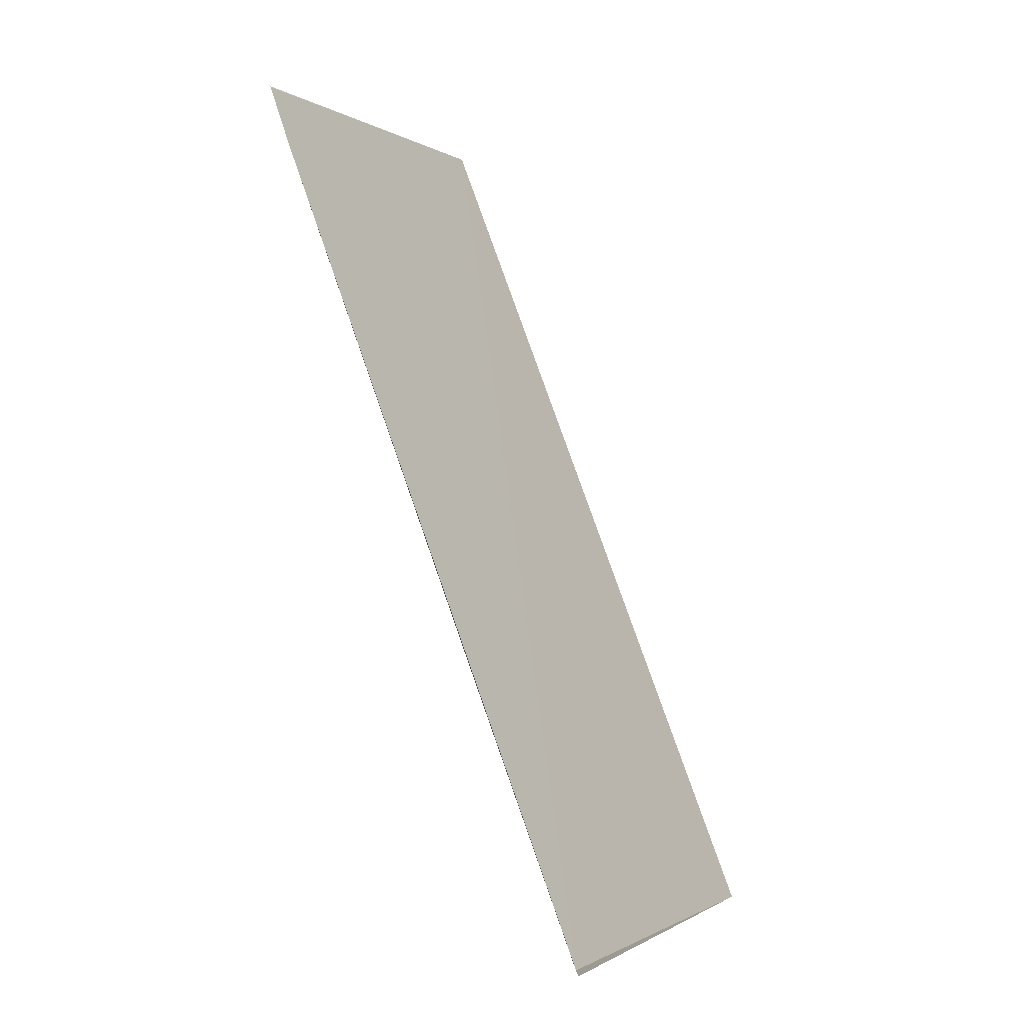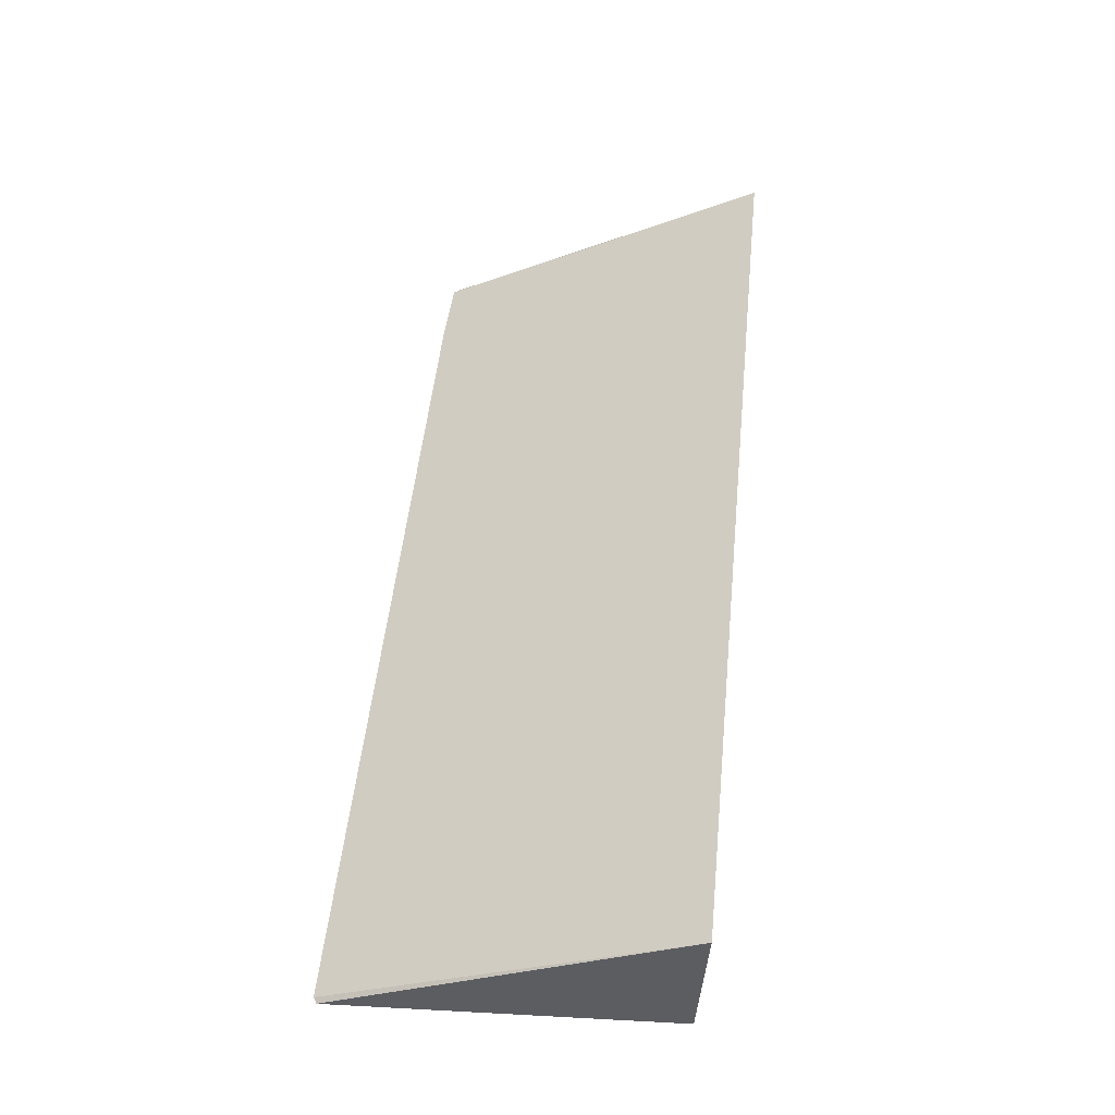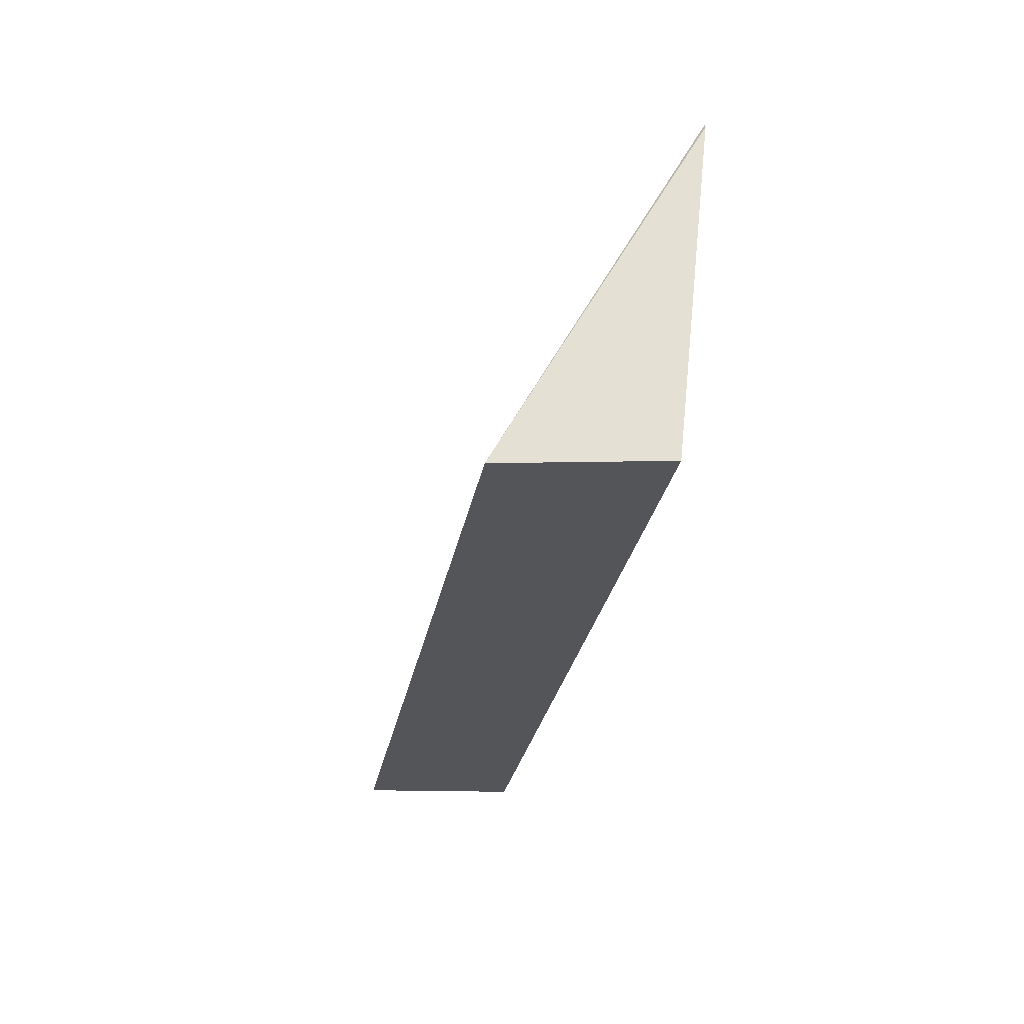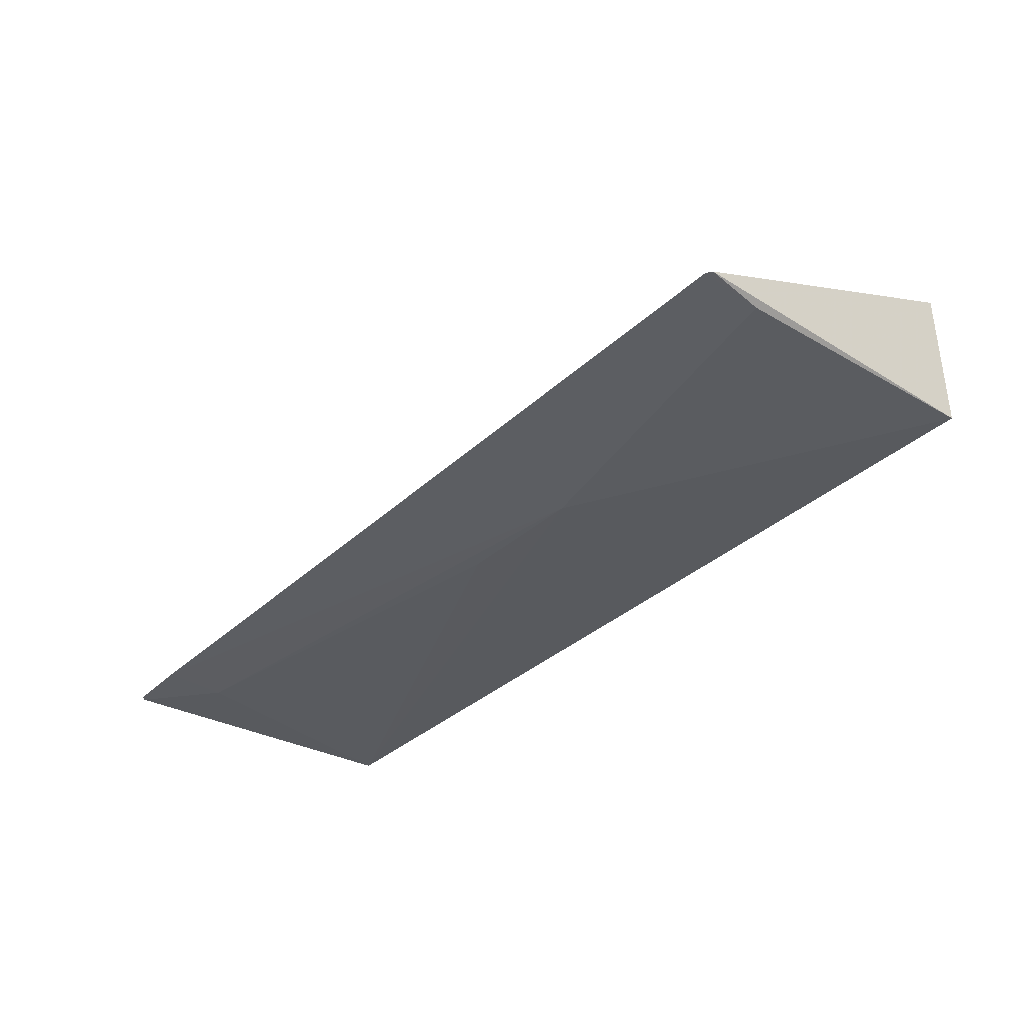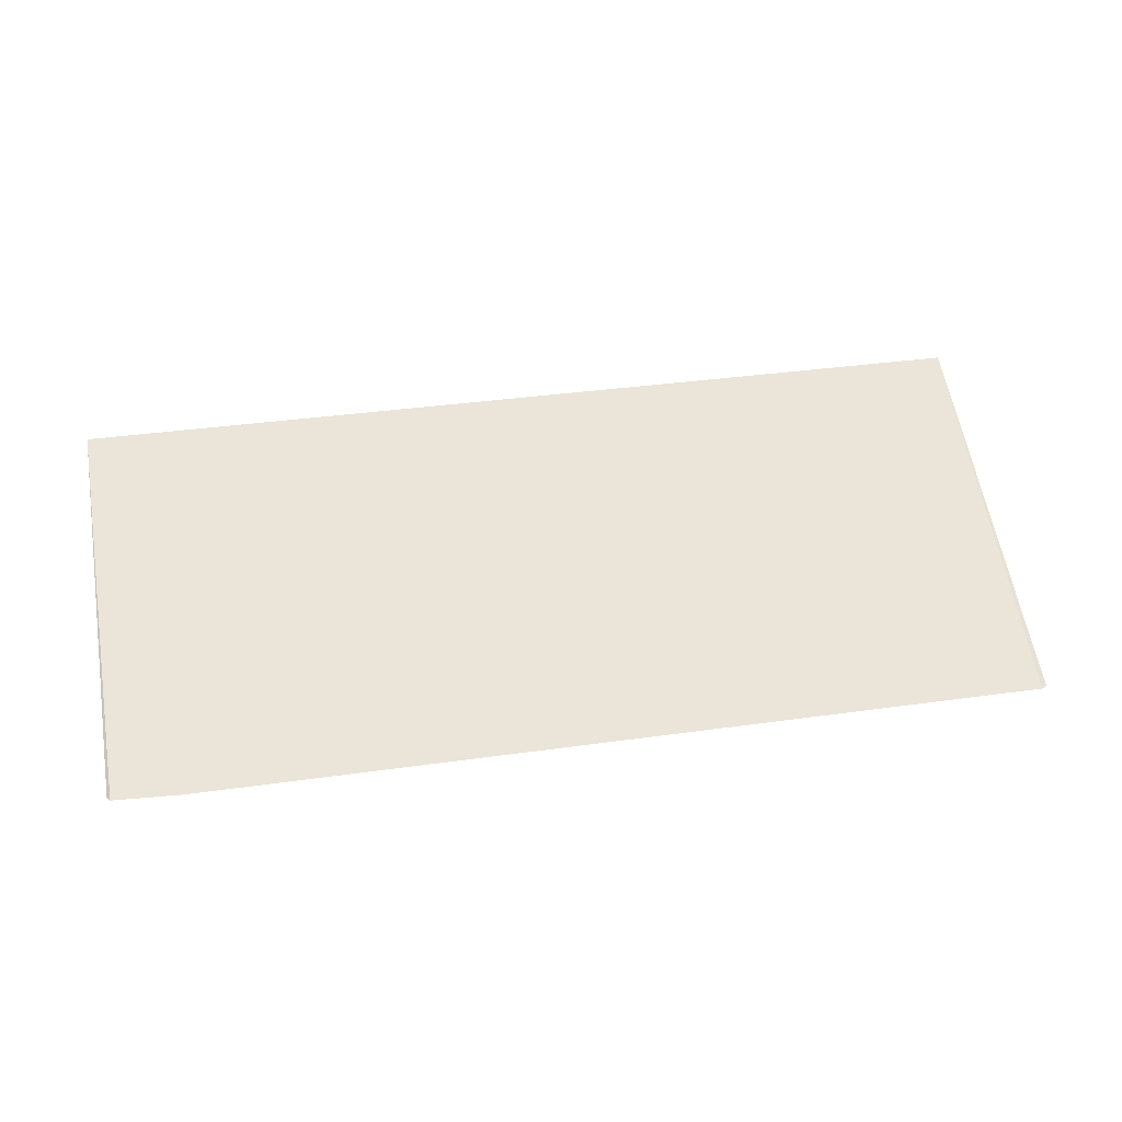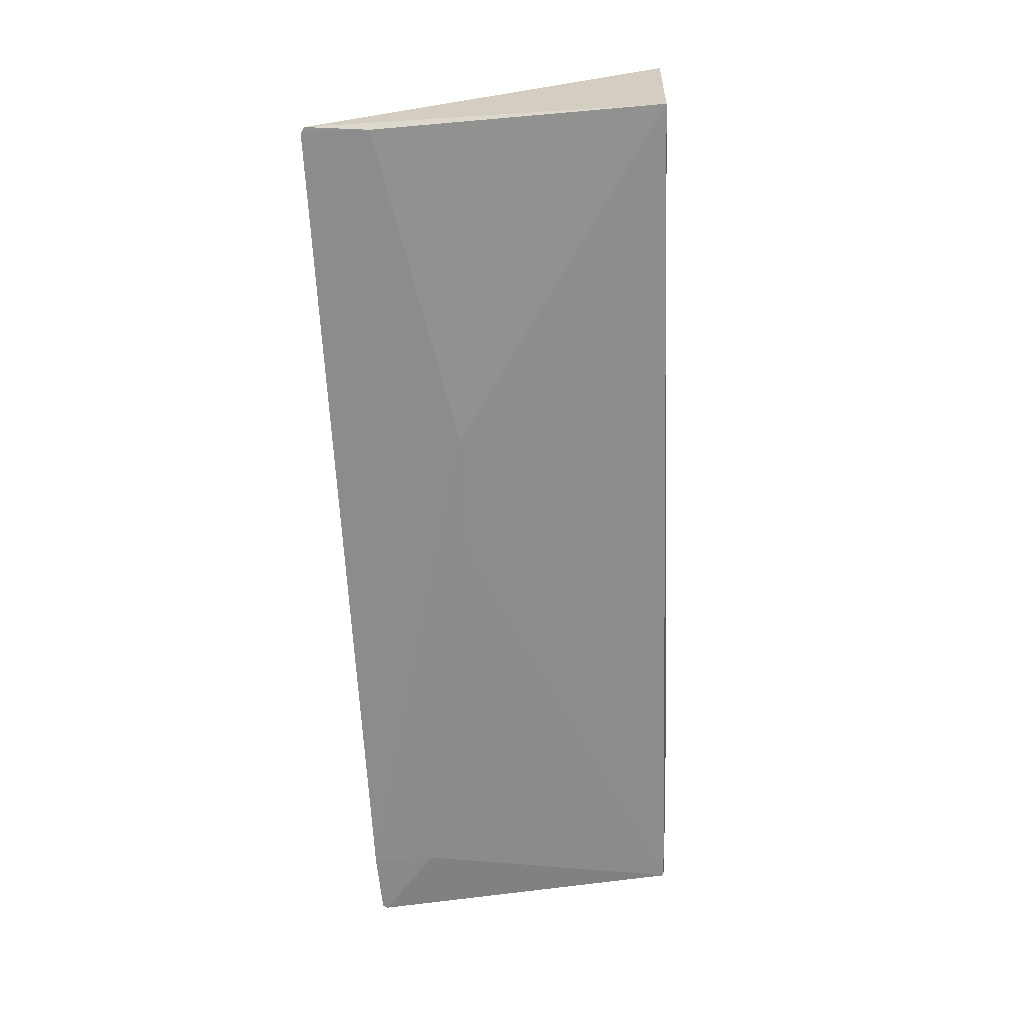
<metadata>
{"format":"obj","ext":"obj","renderer":"f3d","projection":"perspective","resolution":1024,"background":"white","views":[{"elev":78.7,"azim":70.7,"up":"+Z"},{"elev":52.8,"azim":96.2,"up":"+Y"},{"elev":-24.5,"azim":-99.3,"up":"+Z"},{"elev":-38.2,"azim":48.8,"up":"+Y"},{"elev":32.2,"azim":-11.2,"up":"+Y"},{"elev":-64.0,"azim":93.0,"up":"+Y"}]}
</metadata>
<code>
v 0.02309 -0.02393 0.01231
v -0.008039 -0.01731 0.0004838
v -0.008071 -0.0239 0.01228
v -0.008033 -0.02275 0.0009905
v 0.02318 -0.02282 0.0004337
v -0.008173 -0.0239 0.01213
v 0.02315 -0.01726 0.0002384
v 0.01199 -0.02389 0.007888
v 0.02329 -0.02393 0.01218
v -0.005812 -0.02387 0.01017
v -0.005792 -0.02395 0.01237
v 0.02309 -0.0239 0.01008
v 0.007567 -0.02384 0.00793
f 5 4 2
f 6 3 2
f 6 2 4
f 7 5 2
f 7 2 1
f 8 4 5
f 9 7 1
f 9 5 7
f 10 6 4
f 11 8 1
f 11 10 8
f 11 3 6
f 11 6 10
f 11 1 2
f 11 2 3
f 12 8 5
f 12 5 9
f 12 9 1
f 12 1 8
f 13 10 4
f 13 4 8
f 13 8 10

</code>
